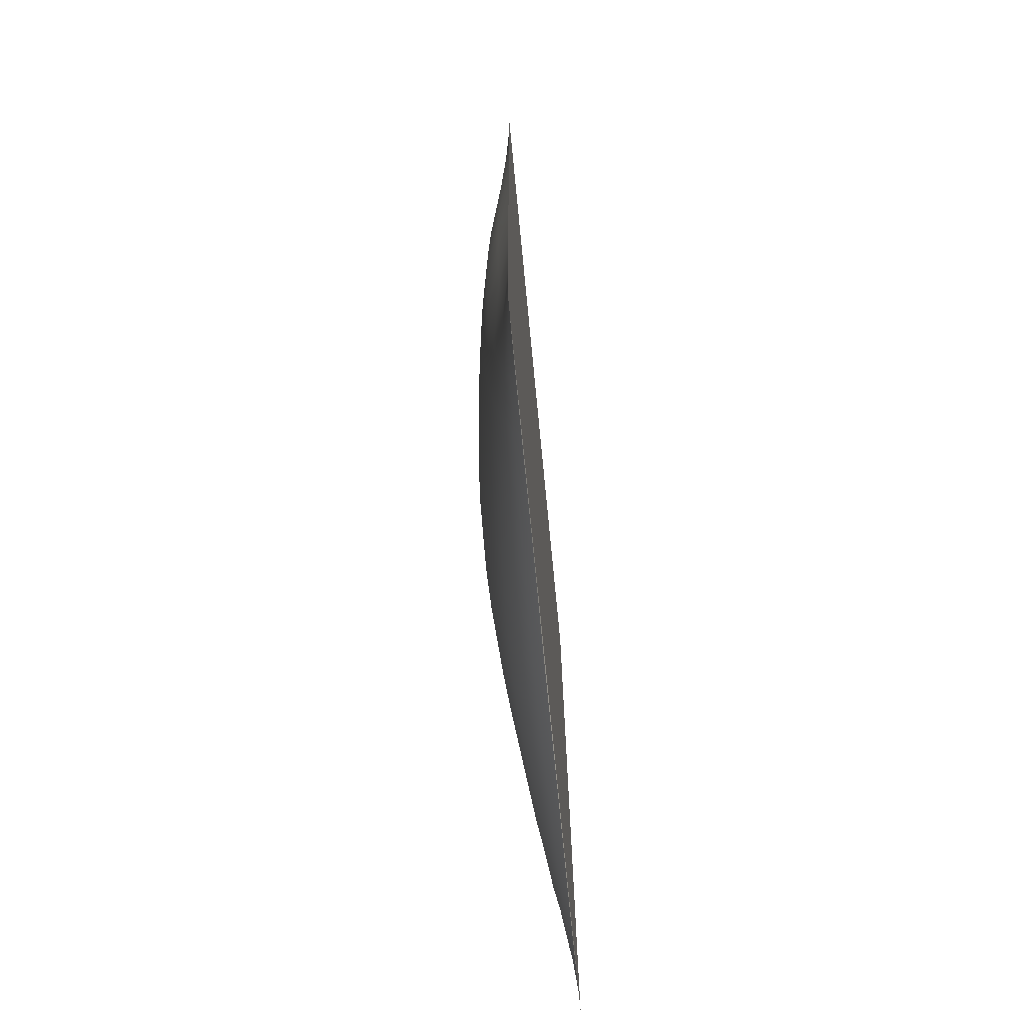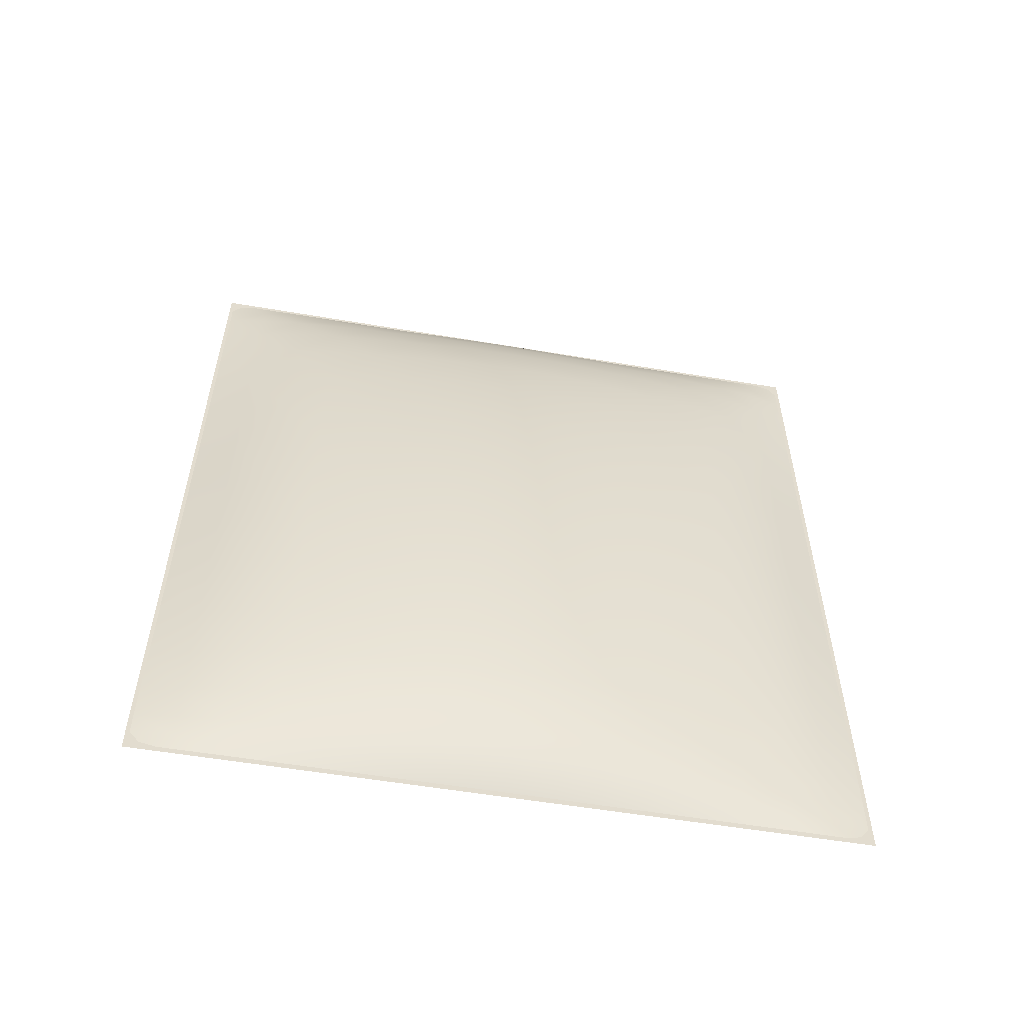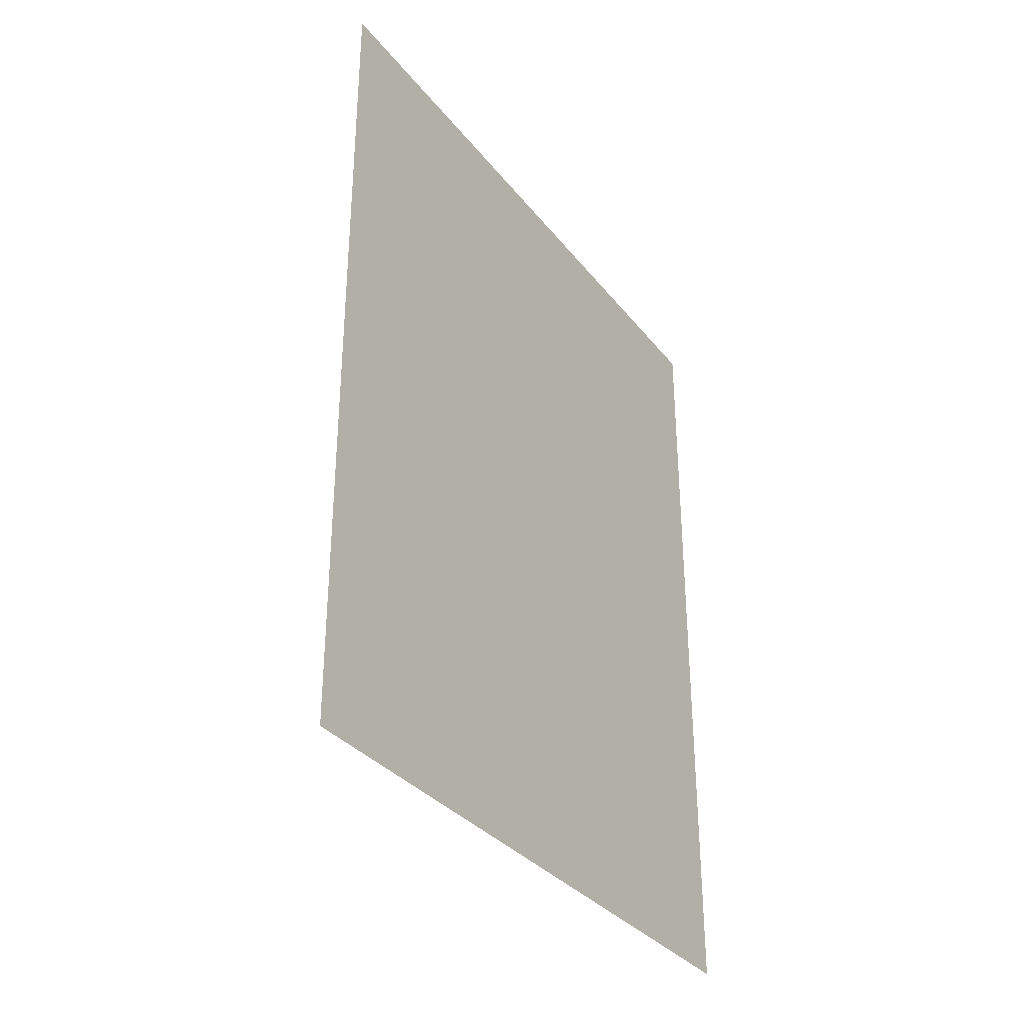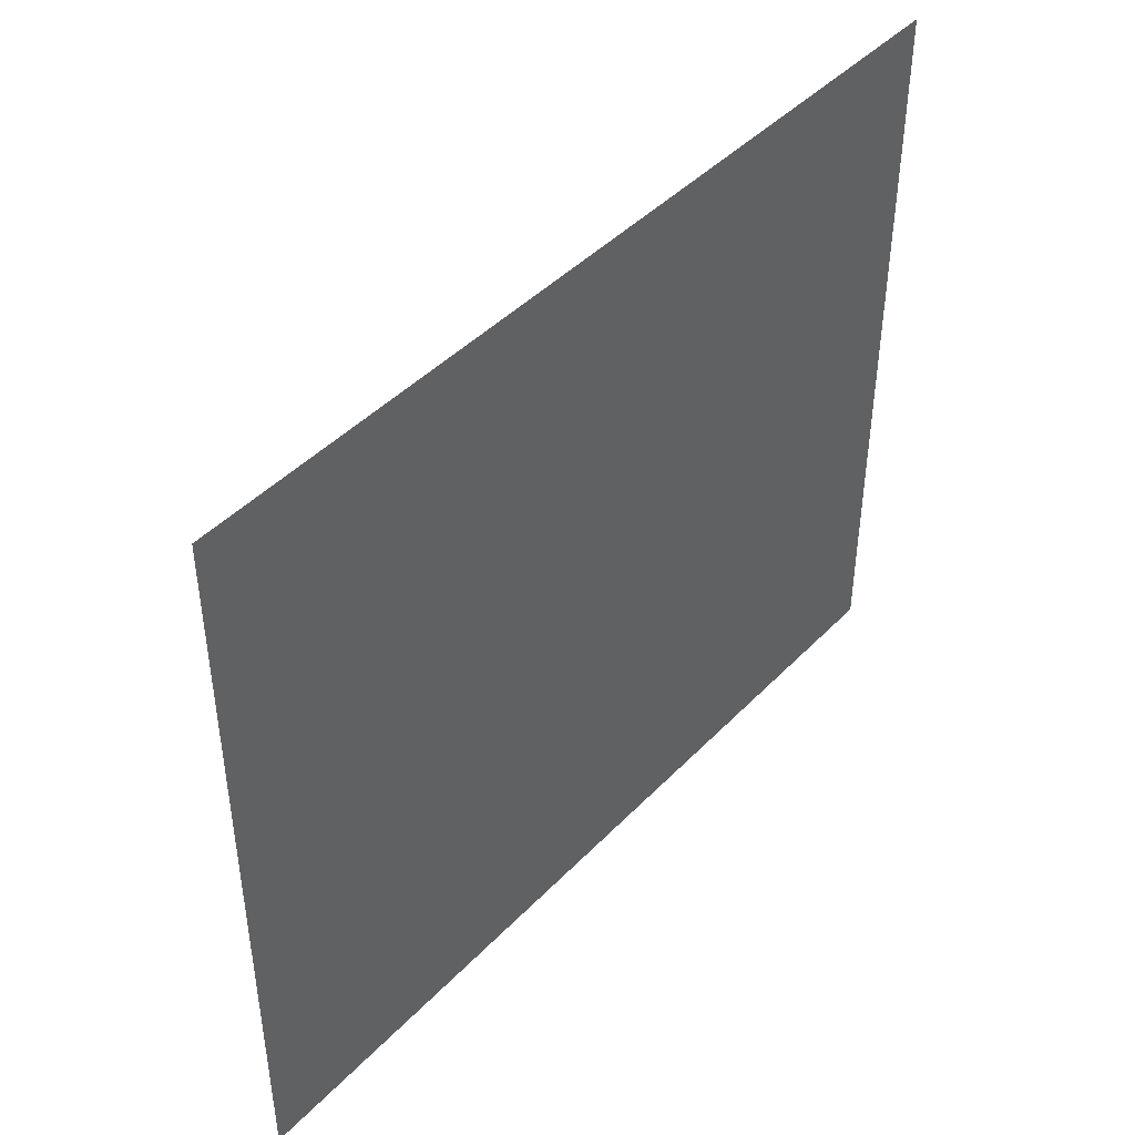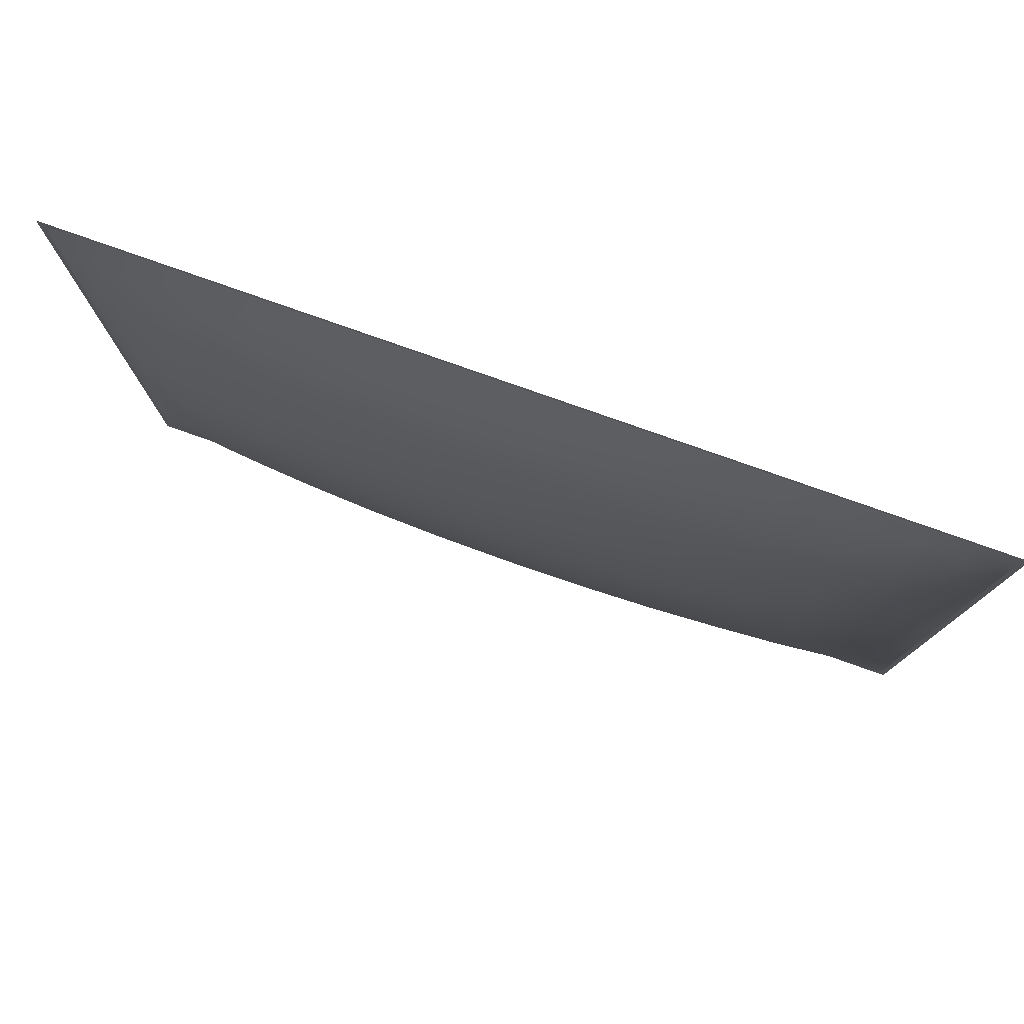
<metadata>
{"format":"obj","ext":"obj","renderer":"f3d","projection":"perspective","resolution":1024,"background":"white","views":[{"elev":-68.9,"azim":-174.4,"up":"+Z"},{"elev":-55.5,"azim":79.9,"up":"+Z"},{"elev":-33.1,"azim":-148.0,"up":"+Z"},{"elev":44.2,"azim":-139.8,"up":"+Y"},{"elev":78.6,"azim":109.5,"up":"+Y"}]}
</metadata>
<code>
o screen.001_Circle.001
v 1.305 3.959 1.607
v 1.264 3.959 2.56
v 1.19 3.959 3.29
v 1.096 3.959 3.685
v 1.11 3.352 3.685
v 1.238 3.352 3.29
v 1.336 3.352 2.56
v 1.389 3.352 1.607
v 1.389 3.352 0.575
v 1.336 3.352 -0.3784
v 1.238 3.352 -1.108
v 1.11 3.352 -1.503
v 1.096 3.959 -1.503
v 1.19 3.959 -1.108
v 1.264 3.959 -0.3784
v 1.305 3.959 0.575
v 1.1 4.528 -1.108
v 1.14 4.528 0.575
v 1.126 4.528 2.56
v 1.067 4.528 3.685
v 1.067 4.528 -1.503
v 1.126 4.528 -0.3784
v 1.14 4.528 1.607
v 1.1 4.528 3.29
v 1.265 2.783 3.29
v 1.119 2.783 3.685
v 1.119 2.213 3.685
v 1.11 1.675 3.685
v 1.096 1.068 3.685
v 1.19 1.068 3.29
v 1.238 1.675 3.29
v 1.265 2.213 3.29
v 1.376 2.783 2.56
v 1.437 2.783 1.607
v 1.437 2.783 0.575
v 1.376 2.783 -0.3784
v 1.265 2.783 -1.108
v 1.119 2.783 -1.503
v 1.119 2.213 -1.503
v 1.265 2.213 -1.108
v 1.376 2.213 -0.3784
v 1.437 2.213 0.575
v 1.437 2.213 1.607
v 1.376 2.213 2.56
v 1.336 1.675 2.56
v 1.389 1.675 1.607
v 1.389 1.675 0.575
v 1.336 1.675 -0.3784
v 1.238 1.675 -1.108
v 1.11 1.675 -1.503
v 1.264 1.068 2.56
v 1.305 1.068 1.607
v 1.305 1.068 0.575
v 1.264 1.068 -0.3784
v 1.19 1.068 -1.108
v 1.096 1.068 -1.503
v 1.126 0.4732 2.56
v 1.067 0.4732 3.685
v 1.067 0.4732 -1.503
v 1.126 0.4732 -0.3784
v 1.14 0.4732 1.607
v 1.1 0.4732 3.29
v 1.1 0.4732 -1.108
v 1.14 0.4732 0.575
v 1.084 4.271 3.685
v 1.152 4.271 3.29
v 1.209 4.271 2.56
v 1.239 4.271 1.607
v 1.239 4.271 0.575
v 1.209 4.271 -0.3784
v 1.152 4.271 -1.108
v 1.084 4.271 -1.503
v 1.104 1.389 3.685
v 1.217 1.389 3.29
v 1.304 1.389 2.56
v 1.352 1.389 1.607
v 1.352 1.389 0.575
v 1.304 1.389 -0.3784
v 1.217 1.389 -1.108
v 1.104 1.389 -1.503
v 1.084 0.7501 3.685
v 1.152 0.7501 3.29
v 1.209 0.7501 2.56
v 1.239 0.7501 1.607
v 1.239 0.7501 0.575
v 1.209 0.7501 -0.3784
v 1.152 0.7501 -1.108
v 1.084 0.7501 -1.503
v 1.115 1.944 3.685
v 1.254 1.944 3.29
v 1.36 1.944 2.56
v 1.418 1.944 1.607
v 1.418 1.944 0.575
v 1.36 1.944 -0.3784
v 1.254 1.944 -1.108
v 1.115 1.944 -1.503
v 1.115 3.076 3.685
v 1.254 3.076 3.29
v 1.36 3.076 2.56
v 1.418 3.076 1.607
v 1.418 3.076 0.575
v 1.36 3.076 -0.3784
v 1.254 3.076 -1.108
v 1.115 3.076 -1.503
v 1.104 3.638 3.685
v 1.217 3.638 3.29
v 1.304 3.638 2.56
v 1.352 3.638 1.607
v 1.352 3.638 0.575
v 1.304 3.638 -0.3784
v 1.217 3.638 -1.108
v 1.104 3.638 -1.503
v 1.121 2.49 3.685
v 1.27 2.49 3.29
v 1.383 2.49 2.56
v 1.444 2.49 1.607
v 1.444 2.49 0.575
v 1.383 2.49 -0.3784
v 1.27 2.49 -1.108
v 1.121 2.49 -1.503
v 1.047 4.759 -1.503
v 1.047 4.759 -1.108
v 1.047 4.759 -0.3784
v 1.047 4.759 0.575
v 1.047 4.759 1.607
v 1.047 4.759 2.56
v 1.047 4.759 3.29
v 1.047 4.759 3.685
v 1.167 3.352 -1.353
v 1.292 3.352 -0.7795
v 1.369 3.352 0.07867
v 1.396 3.352 1.091
v 1.369 3.352 2.103
v 1.292 3.352 2.961
v 1.051 3.352 3.787
v 1.167 3.352 3.535
v 1.049 4.614 -1.606
v 1.049 4.614 3.787
v 1.084 4.528 3.535
v 1.115 4.528 2.961
v 1.135 4.528 2.103
v 1.142 4.528 1.091
v 1.135 4.528 0.07867
v 1.115 4.528 -0.7795
v 1.084 4.528 -1.353
v 1.289 3.959 0.07867
v 1.231 3.959 -0.7795
v 1.139 3.959 -1.353
v 1.051 3.959 -1.606
v 1.051 3.352 -1.606
v 1.051 3.959 3.787
v 1.139 3.959 3.535
v 1.231 3.959 2.961
v 1.289 3.959 2.103
v 1.31 3.959 1.091
v 1.326 2.783 2.961
v 1.183 2.783 3.535
v 1.052 2.783 3.787
v 1.183 2.213 3.535
v 1.052 2.213 3.787
v 1.167 1.675 3.535
v 1.051 1.675 3.787
v 1.139 1.068 3.535
v 1.051 1.068 3.787
v 1.231 1.068 2.961
v 1.292 1.675 2.961
v 1.326 2.213 2.961
v 1.414 2.783 2.103
v 1.444 2.783 1.091
v 1.414 2.783 0.07867
v 1.326 2.783 -0.7795
v 1.183 2.783 -1.353
v 1.052 2.783 -1.606
v 1.052 2.213 -1.606
v 1.183 2.213 -1.353
v 1.326 2.213 -0.7795
v 1.414 2.213 0.07867
v 1.444 2.213 1.091
v 1.414 2.213 2.103
v 1.369 1.675 2.103
v 1.396 1.675 1.091
v 1.369 1.675 0.07867
v 1.292 1.675 -0.7795
v 1.167 1.675 -1.353
v 1.051 1.675 -1.606
v 1.289 1.068 2.103
v 1.31 1.068 1.091
v 1.289 1.068 0.07867
v 1.231 1.068 -0.7795
v 1.139 1.068 -1.353
v 1.051 1.068 -1.606
v 1.047 0.2168 3.685
v 1.047 0.2168 3.29
v 1.047 0.2168 2.56
v 1.047 0.2168 1.607
v 1.047 0.2168 0.575
v 1.047 0.2168 -0.3784
v 1.047 0.2168 -1.108
v 1.047 0.2168 -1.503
v 1.135 0.4732 2.103
v 1.115 0.4732 2.961
v 1.084 0.4732 3.535
v 1.049 0.3874 3.787
v 1.049 0.3874 -1.606
v 1.084 0.4732 -1.353
v 1.115 0.4732 -0.7795
v 1.135 0.4732 0.07867
v 1.142 0.4732 1.091
v 1.05 4.271 -1.606
v 1.05 4.271 3.787
v 1.117 4.271 3.535
v 1.183 4.271 2.961
v 1.227 4.271 2.103
v 1.243 4.271 1.091
v 1.227 4.271 0.07867
v 1.183 4.271 -0.7795
v 1.117 4.271 -1.353
v 1.051 1.389 -1.606
v 1.051 1.389 3.787
v 1.155 1.389 3.535
v 1.265 1.389 2.961
v 1.334 1.389 2.103
v 1.358 1.389 1.091
v 1.334 1.389 0.07867
v 1.265 1.389 -0.7795
v 1.155 1.389 -1.353
v 1.05 0.7501 -1.606
v 1.05 0.7501 3.787
v 1.117 0.7501 3.535
v 1.183 0.7501 2.961
v 1.227 0.7501 2.103
v 1.243 0.7501 1.091
v 1.227 0.7501 0.07867
v 1.183 0.7501 -0.7795
v 1.117 0.7501 -1.353
v 1.051 1.944 -1.606
v 1.051 1.944 3.787
v 1.177 1.944 3.535
v 1.313 1.944 2.961
v 1.396 1.944 2.103
v 1.425 1.944 1.091
v 1.396 1.944 0.07867
v 1.313 1.944 -0.7795
v 1.177 1.944 -1.353
v 1.051 3.076 -1.606
v 1.051 3.076 3.787
v 1.177 3.076 3.535
v 1.313 3.076 2.961
v 1.396 3.076 2.103
v 1.425 3.076 1.091
v 1.396 3.076 0.07867
v 1.313 3.076 -0.7795
v 1.177 3.076 -1.353
v 1.051 3.638 -1.606
v 1.051 3.638 3.787
v 1.155 3.638 3.535
v 1.265 3.638 2.961
v 1.334 3.638 2.103
v 1.358 3.638 1.091
v 1.334 3.638 0.07867
v 1.265 3.638 -0.7795
v 1.155 3.638 -1.353
v 1.052 2.49 -1.606
v 1.052 2.49 3.787
v 1.186 2.49 3.535
v 1.332 2.49 2.961
v 1.42 2.49 2.103
v 1.452 2.49 1.091
v 1.42 2.49 0.07867
v 1.332 2.49 -0.7795
v 1.186 2.49 -1.353
v 1.047 4.759 -1.353
v 1.047 4.759 -0.7795
v 1.047 4.759 0.07867
v 1.047 4.759 1.091
v 1.047 4.759 2.103
v 1.047 4.759 2.961
v 1.047 4.759 3.535
v 1.048 4.701 3.762
v 1.048 4.701 -1.58
v 1.048 0.2809 -1.58
v 1.048 0.2809 3.762
v 1.047 0.2168 3.535
v 1.047 0.2168 2.961
v 1.047 0.2168 2.103
v 1.047 0.2168 1.091
v 1.047 0.2168 0.07867
v 1.047 0.2168 -0.7795
v 1.047 0.2168 -1.353
v 1.047 0.1922 3.821
v 1.047 4.785 3.821
v 1.047 0.1922 -1.639
v 1.047 4.785 -1.639
f 291 290 292 293
f 1 68 213 154
f 1 154 258 108
f 1 108 259 155
f 1 155 214 68
f 2 67 212 153
f 2 153 257 107
f 2 107 258 154
f 2 154 213 67
f 3 66 211 152
f 3 152 256 106
f 3 106 257 153
f 3 153 212 66
f 4 65 210 151
f 4 151 255 105
f 4 105 256 152
f 4 152 211 65
f 5 135 246 97
f 5 97 247 136
f 5 136 256 105
f 5 105 255 135
f 6 136 247 98
f 6 98 248 134
f 6 134 257 106
f 6 106 256 136
f 7 134 248 99
f 7 99 249 133
f 7 133 258 107
f 7 107 257 134
f 8 133 249 100
f 8 100 250 132
f 8 132 259 108
f 8 108 258 133
f 9 132 250 101
f 9 101 251 131
f 9 131 260 109
f 9 109 259 132
f 10 131 251 102
f 10 102 252 130
f 10 130 261 110
f 10 110 260 131
f 11 130 252 103
f 11 103 253 129
f 11 129 262 111
f 11 111 261 130
f 12 129 253 104
f 12 104 245 150
f 12 150 254 112
f 12 112 262 129
f 13 72 217 148
f 13 148 262 112
f 13 112 254 149
f 13 149 209 72
f 14 71 216 147
f 14 147 261 111
f 14 111 262 148
f 14 148 217 71
f 15 70 215 146
f 15 146 260 110
f 15 110 261 147
f 15 147 216 70
f 16 69 214 155
f 16 155 259 109
f 16 109 260 146
f 16 146 215 69
f 17 71 217 145
f 17 145 272 122
f 17 122 273 144
f 17 144 216 71
f 18 69 215 143
f 18 143 274 124
f 18 124 275 142
f 18 142 214 69
f 19 67 213 141
f 19 141 276 126
f 19 126 277 140
f 19 140 212 67
f 20 65 211 139
f 20 139 278 128
f 20 128 279 138
f 20 138 210 65
f 21 72 209 137
f 21 137 280 121
f 21 121 272 145
f 21 145 217 72
f 22 70 216 144
f 22 144 273 123
f 22 123 274 143
f 22 143 215 70
f 23 68 214 142
f 23 142 275 125
f 23 125 276 141
f 23 141 213 68
f 24 66 212 140
f 24 140 277 127
f 24 127 278 139
f 24 139 211 66
f 25 98 247 157
f 25 157 265 114
f 25 114 266 156
f 25 156 248 98
f 26 97 246 158
f 26 158 264 113
f 26 113 265 157
f 26 157 247 97
f 27 160 237 89
f 27 89 238 159
f 27 159 265 113
f 27 113 264 160
f 28 162 219 73
f 28 73 220 161
f 28 161 238 89
f 28 89 237 162
f 29 73 219 164
f 29 164 228 81
f 29 81 229 163
f 29 163 220 73
f 30 74 220 163
f 30 163 229 82
f 30 82 230 165
f 30 165 221 74
f 31 161 220 74
f 31 74 221 166
f 31 166 239 90
f 31 90 238 161
f 32 159 238 90
f 32 90 239 167
f 32 167 266 114
f 32 114 265 159
f 33 99 248 156
f 33 156 266 115
f 33 115 267 168
f 33 168 249 99
f 34 100 249 168
f 34 168 267 116
f 34 116 268 169
f 34 169 250 100
f 35 101 250 169
f 35 169 268 117
f 35 117 269 170
f 35 170 251 101
f 36 102 251 170
f 36 170 269 118
f 36 118 270 171
f 36 171 252 102
f 37 103 252 171
f 37 171 270 119
f 37 119 271 172
f 37 172 253 103
f 38 172 271 120
f 38 120 263 173
f 38 173 245 104
f 38 104 253 172
f 39 175 244 96
f 39 96 236 174
f 39 174 263 120
f 39 120 271 175
f 40 176 243 95
f 40 95 244 175
f 40 175 271 119
f 40 119 270 176
f 41 177 242 94
f 41 94 243 176
f 41 176 270 118
f 41 118 269 177
f 42 178 241 93
f 42 93 242 177
f 42 177 269 117
f 42 117 268 178
f 43 179 240 92
f 43 92 241 178
f 43 178 268 116
f 43 116 267 179
f 44 167 239 91
f 44 91 240 179
f 44 179 267 115
f 44 115 266 167
f 45 166 221 75
f 45 75 222 180
f 45 180 240 91
f 45 91 239 166
f 46 180 222 76
f 46 76 223 181
f 46 181 241 92
f 46 92 240 180
f 47 181 223 77
f 47 77 224 182
f 47 182 242 93
f 47 93 241 181
f 48 182 224 78
f 48 78 225 183
f 48 183 243 94
f 48 94 242 182
f 49 183 225 79
f 49 79 226 184
f 49 184 244 95
f 49 95 243 183
f 50 184 226 80
f 50 80 218 185
f 50 185 236 96
f 50 96 244 184
f 51 75 221 165
f 51 165 230 83
f 51 83 231 186
f 51 186 222 75
f 52 76 222 186
f 52 186 231 84
f 52 84 232 187
f 52 187 223 76
f 53 77 223 187
f 53 187 232 85
f 53 85 233 188
f 53 188 224 77
f 54 78 224 188
f 54 188 233 86
f 54 86 234 189
f 54 189 225 78
f 55 79 225 189
f 55 189 234 87
f 55 87 235 190
f 55 190 226 79
f 56 190 235 88
f 56 88 227 191
f 56 191 218 80
f 56 80 226 190
f 57 83 230 201
f 57 201 284 194
f 57 194 285 200
f 57 200 231 83
f 58 81 228 203
f 58 203 282 192
f 58 192 283 202
f 58 202 229 81
f 59 88 235 205
f 59 205 289 199
f 59 199 281 204
f 59 204 227 88
f 60 86 233 207
f 60 207 287 197
f 60 197 288 206
f 60 206 234 86
f 61 84 231 200
f 61 200 285 195
f 61 195 286 208
f 61 208 232 84
f 62 82 229 202
f 62 202 283 193
f 62 193 284 201
f 62 201 230 82
f 63 87 234 206
f 63 206 288 198
f 63 198 289 205
f 63 205 235 87
f 64 85 232 208
f 64 208 286 196
f 64 196 287 207
f 64 207 233 85

</code>
